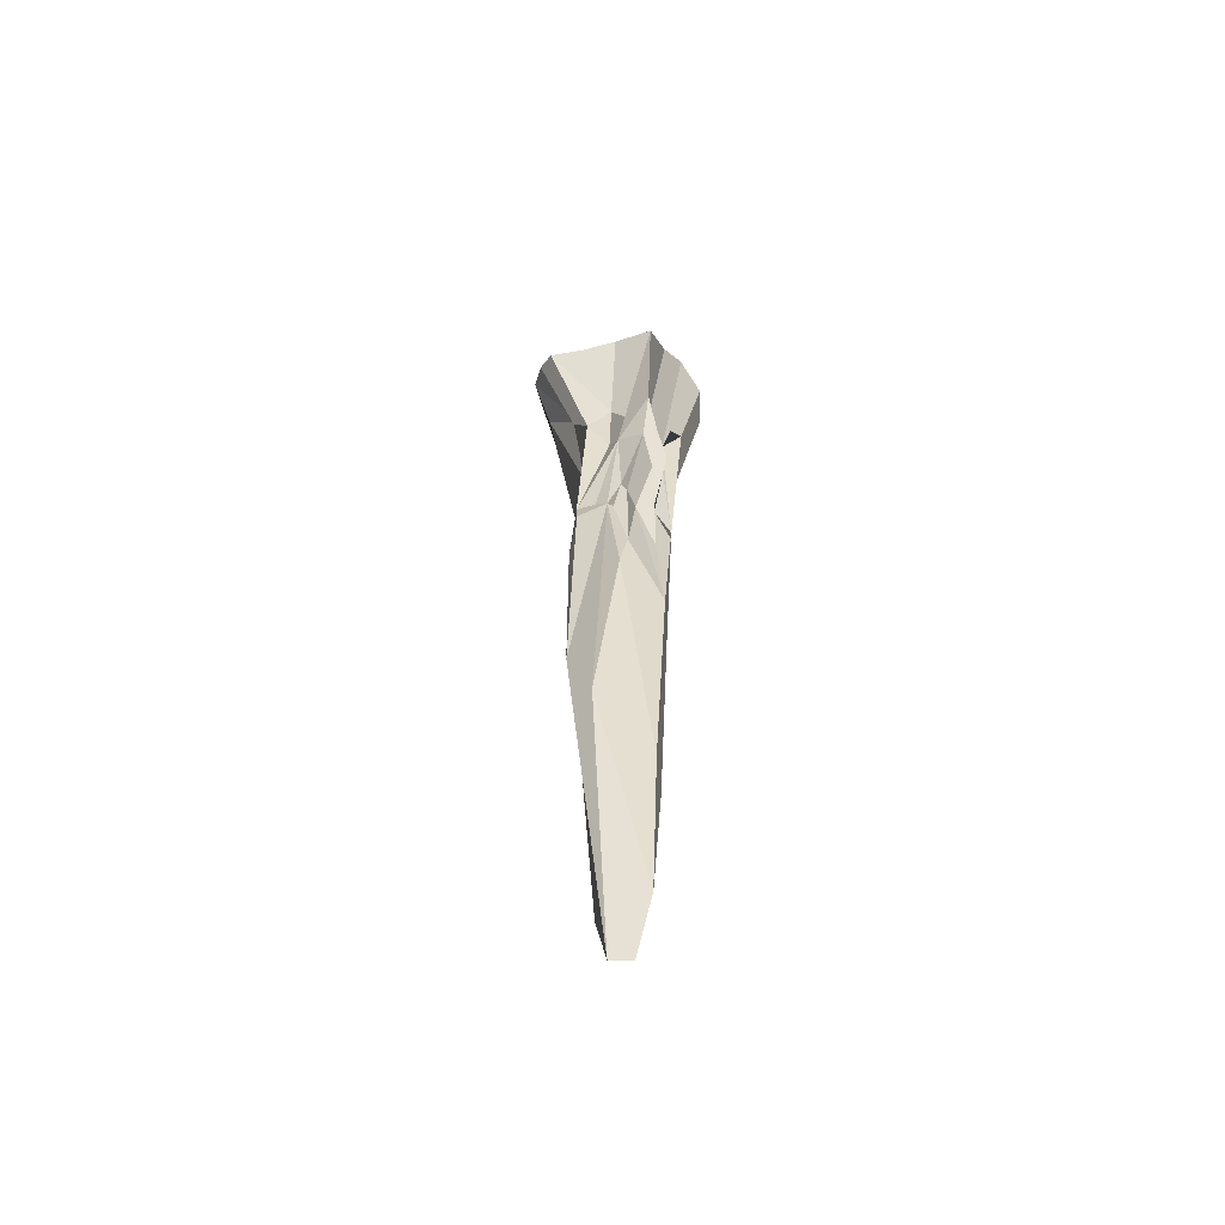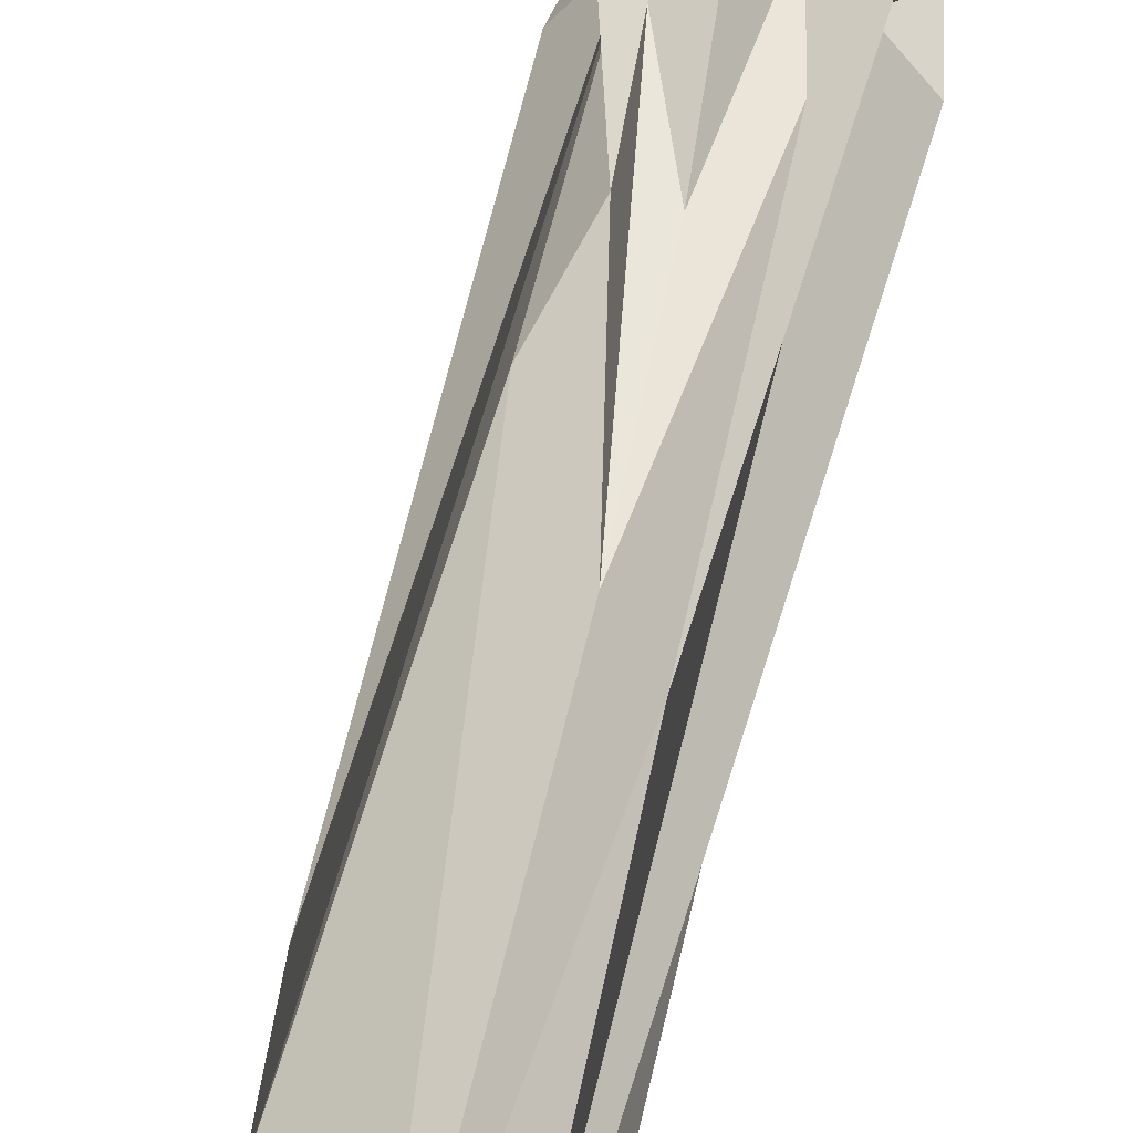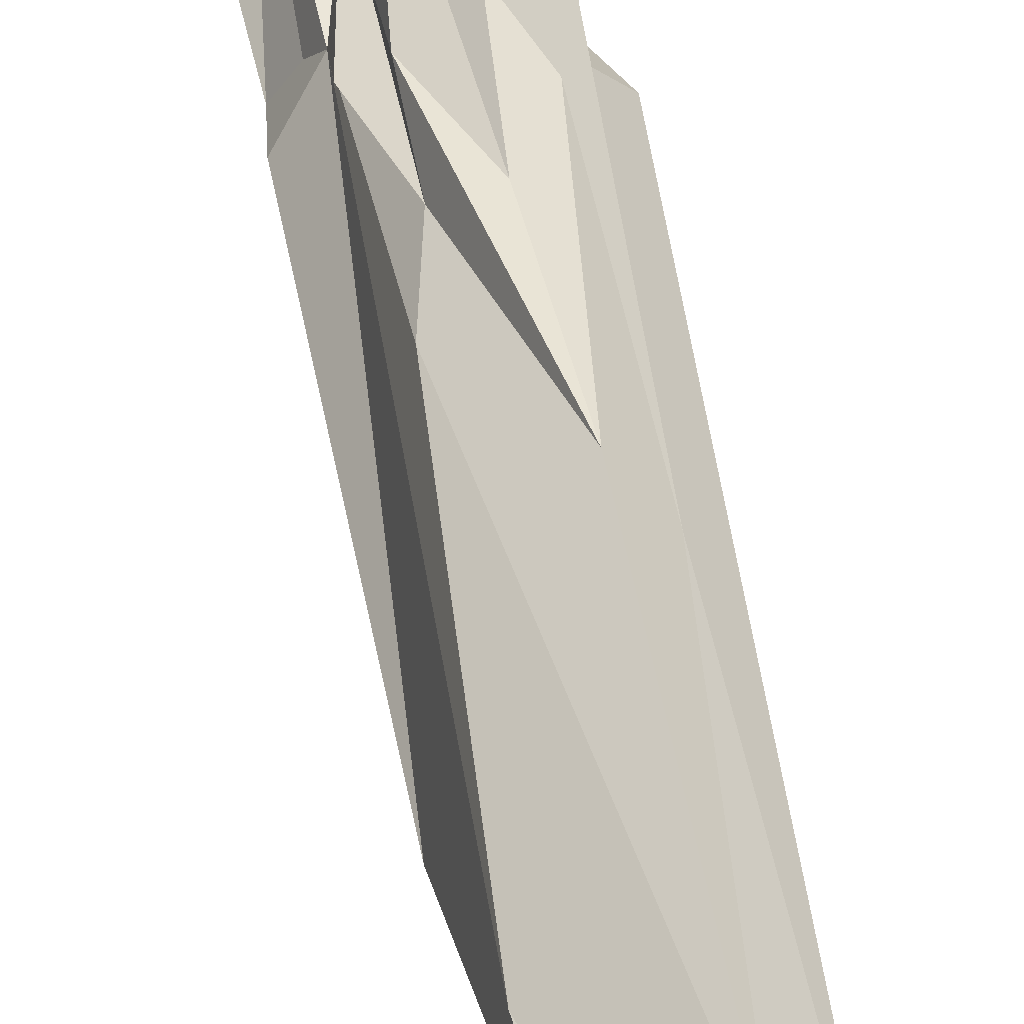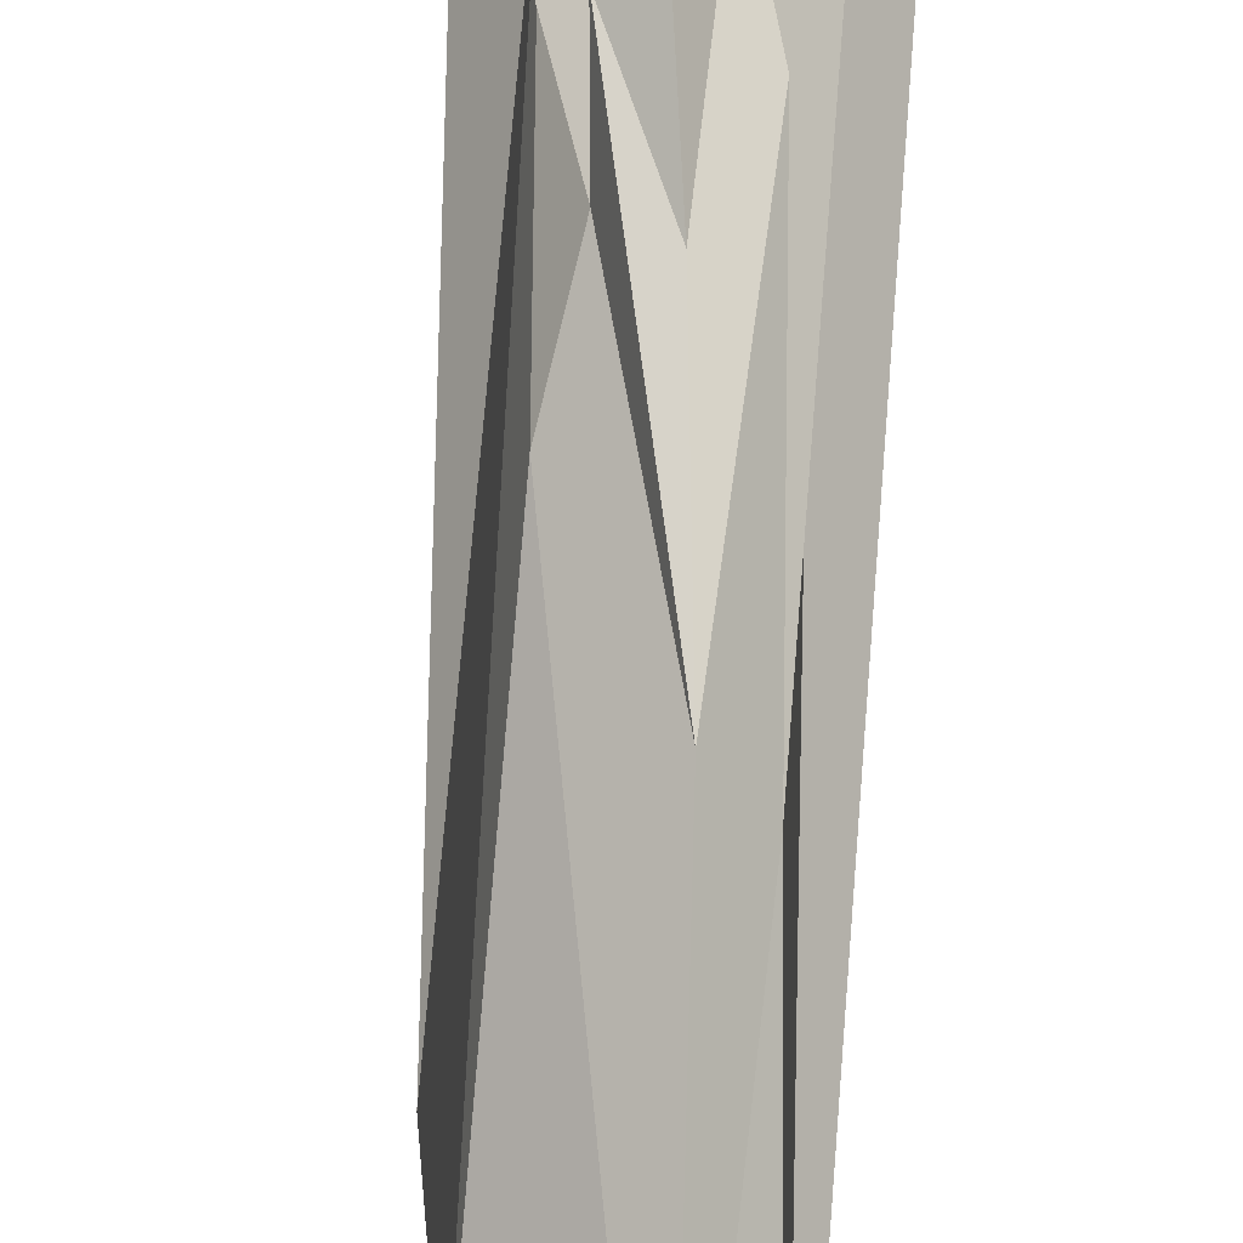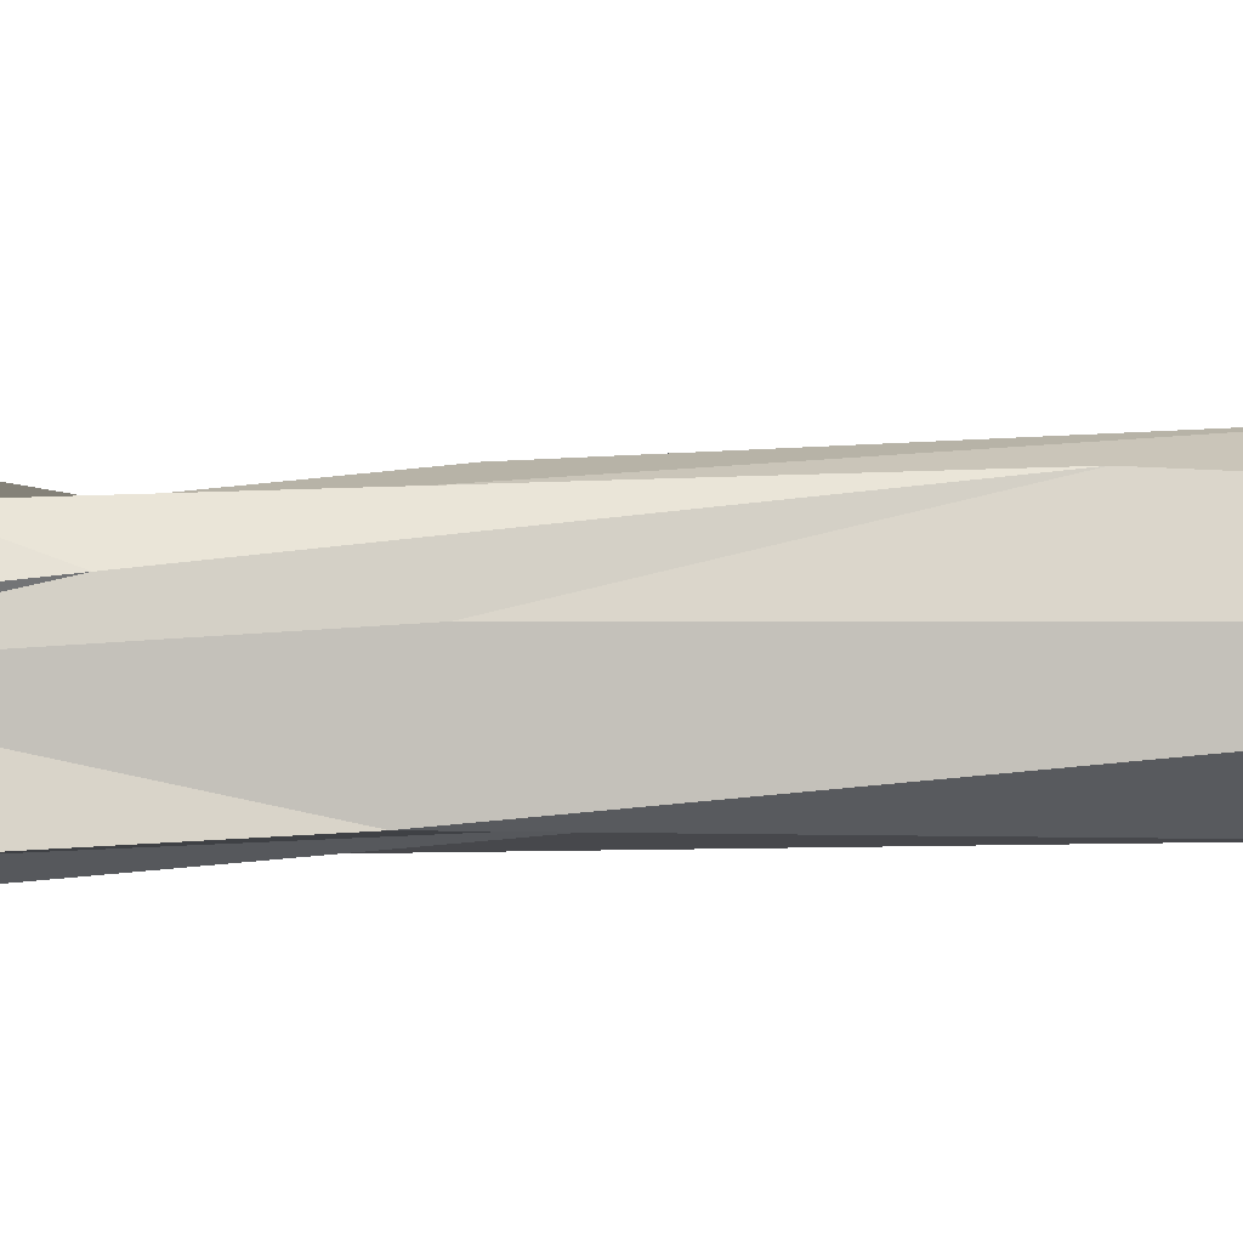
<metadata>
{"format":"obj","ext":"obj","renderer":"f3d","projection":"perspective","resolution":1024,"background":"white","views":[{"elev":-58.9,"azim":141.8,"up":"+Z"},{"elev":59.6,"azim":-167.2,"up":"+Y"},{"elev":45.7,"azim":169.6,"up":"+Y"},{"elev":79.6,"azim":-178.9,"up":"+Y"},{"elev":-59.0,"azim":92.6,"up":"+Y"}]}
</metadata>
<code>
o Cube
v 69.44 45.96 551.2
v 71.66 -96.43 340.7
v -69.75 -48.28 542.3
v -46.63 83.27 492.4
v 67.34 85.72 897.9
v 112.7 -135.3 1174
v -125.6 -84.15 1211
v -52.53 141.8 1249
v 73.41 66.93 810.5
v 40.58 -104.5 950.6
v -47.27 68.44 923.3
v 46.96 -70.76 769.2
v -29.38 65.06 1025
v -33.07 65.75 791.6
v -17.3 101.9 716.4
v 106.5 -45.95 56.43
v -63.05 -13.47 31.25
v 184.3 -98 1216
v -96.94 -18.06 1082
v 53.66 -35.96 877.7
v 43.07 38.36 690.4
v 46.96 -70.76 692.9
v -22.54 63.76 605.7
v 89.19 -72.54 494.3
v -103.6 0.8837 559.9
v 64.21 19.28 607
v -49.63 56.52 169.3
v 67.42 35.79 1004
v -137.1 107.8 1261
v 65.9 27.77 856.3
v -85.6 90.28 988.9
v -73.48 55.58 585.2
v -57.71 14.28 -285.7
v 208.1 -5.693 1185
v -165.3 68.22 1194
v -56.9 18.55 592
v 38.04 52.01 439.4
v 14.11 -72.39 -592.6
v 60.33 169.9 1215
v 33.15 -206.3 1221
v -11.77 -137 616.5
v 56.71 150.7 904.4
v 22.27 -29.91 -729.5
v -23.77 -14.56 1223
v 38.04 52.01 648.4
v 61.95 55.83 330.4
v 112 107.8 1193
v 90.29 11.69 -96
v 147.4 37.26 1224
v -86.33 -35.62 651.9
v 95.54 -43.54 636.1
v -11.48 98.71 194.6
v -73.28 -70.9 -53.35
v 9.544 156.9 1208
v -43.11 -119.4 1262
v -46.6 -142.7 938.4
v 12.69 87.94 919.7
v 4.794 141.6 693.7
v -24.37 -20.93 -704.4
v -80.59 -40.84 1270
v -37.88 -91.71 248.5
v -3.733 86.67 414.1
v -8.066 64.28 -270.6
v -7.76 65.9 1212
v -29.14 21.29 -574.8
v -11.32 47.54 1230
v 96.88 -44.13 1047
v 204 -50 1201
v 108.3 3.679 934.9
v 77.58 -40.34 781.4
v 116.9 -33.53 991
v 40.32 80.58 531.3
v 6.753 99.92 553.9
v 23.61 137.9 799.1
v 51.63 123.8 776.4
v 25.95 119.1 665.2
v -5.422 -139.6 370.6
v 74.68 -7.494 630.2
v 103.6 -30.51 578.8
v 77.63 -72.25 642
v 66.06 -52.51 711.3
f 7 19 50
f 20 10 12
f 22 2 16 24
f 25 17 3 50
f 5 28 30 9
f 29 8 11 31
f 9 30 51
f 31 11 13 32
f 32 14 15
f 26 21 9
f 26 1 21
f 23 32 15
f 4 27 32 23
f 19 35 36 50
f 35 29 31 36
f 36 31 32
f 36 25 50
f 27 33 36 32
f 33 17 25 36
f 6 40 41 10
f 9 42 39 5
f 10 41 12
f 2 38 43 16
f 40 6 18 44
f 12 41 22
f 1 37 45 21
f 37 1 26 46
f 47 28 5 39
f 26 48 46
f 16 43 48 26
f 49 34 28 47
f 13 11 32
f 11 14 32
f 40 55 56 41
f 55 7 50 56
f 42 57 54 39
f 57 11 8 54
f 58 15 14 57
f 38 53 59 43
f 53 3 17 59
f 7 55 60 19
f 55 40 44 60
f 61 50 3 53
f 41 56 61
f 56 50 61
f 52 4 23 62
f 46 63 52 37
f 63 27 4 52
f 29 64 54 8
f 64 47 39 54
f 48 65 63 46
f 65 33 27 63
f 43 59 65 48
f 59 17 33 65
f 35 66 64 29
f 66 49 47 64
f 19 60 66 35
f 60 44 49 66
f 11 57 14
f 13 57 11
f 67 6 10
f 20 67 10
f 67 18 6
f 69 30 28
f 34 69 28
f 69 51 30
f 68 18 67 71
f 34 68 71 69
f 71 67 20 70
f 69 71 70 51
f 70 20 12
f 68 49 44
f 18 68 44
f 68 34 49
f 75 9 21
f 45 75 21
f 75 42 9
f 42 74 57
f 74 58 57
f 72 62 73 76
f 45 72 76 75
f 76 73 58 74
f 75 76 74 42
f 73 23 15
f 58 73 15
f 73 62 23
f 72 37 52
f 62 72 52
f 72 45 37
f 77 2 22
f 41 77 22
f 77 38 2
f 77 61 53
f 38 77 53
f 77 41 61
f 24 80 22
f 80 12 22
f 51 78 9
f 78 26 9
f 79 26 78 51
f 24 79 51 80
f 80 51 81 12
f 26 79 16
f 79 24 16
f 12 81 70
f 81 51 70

</code>
